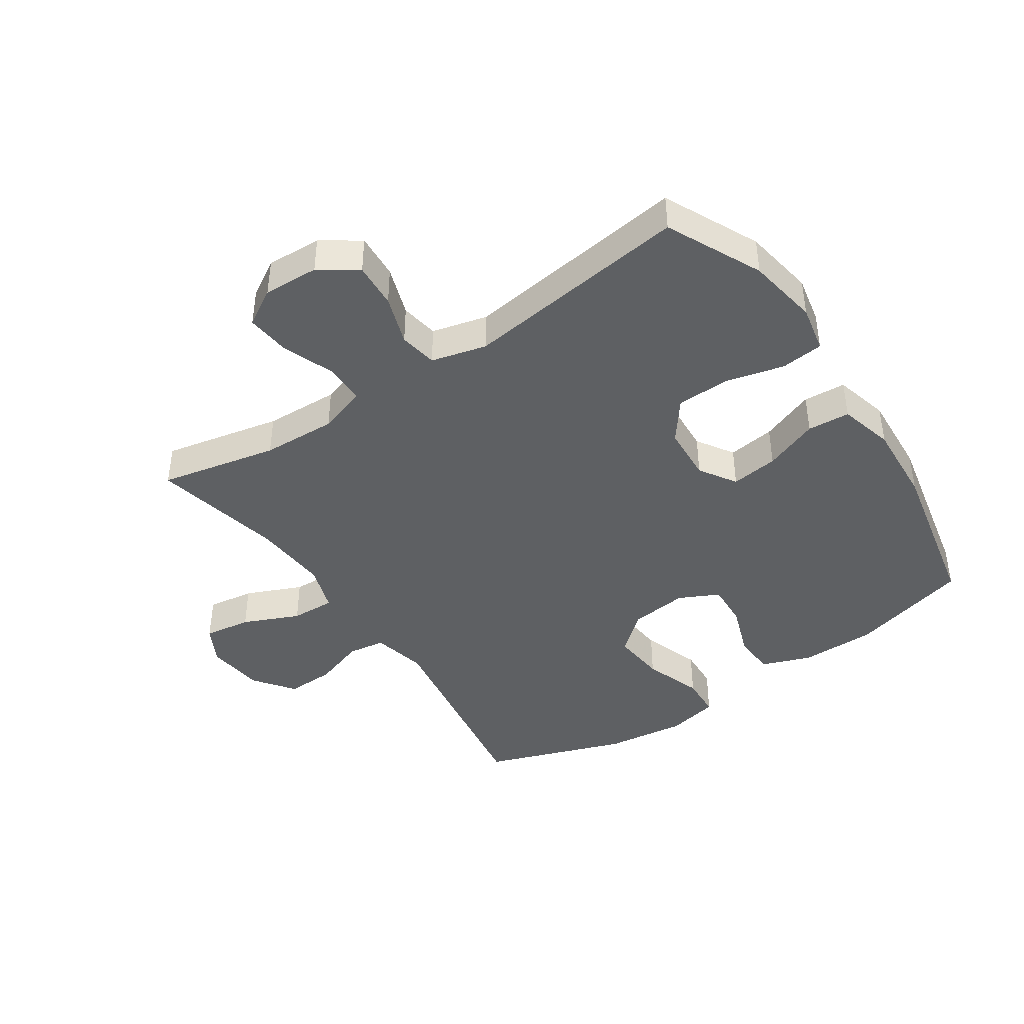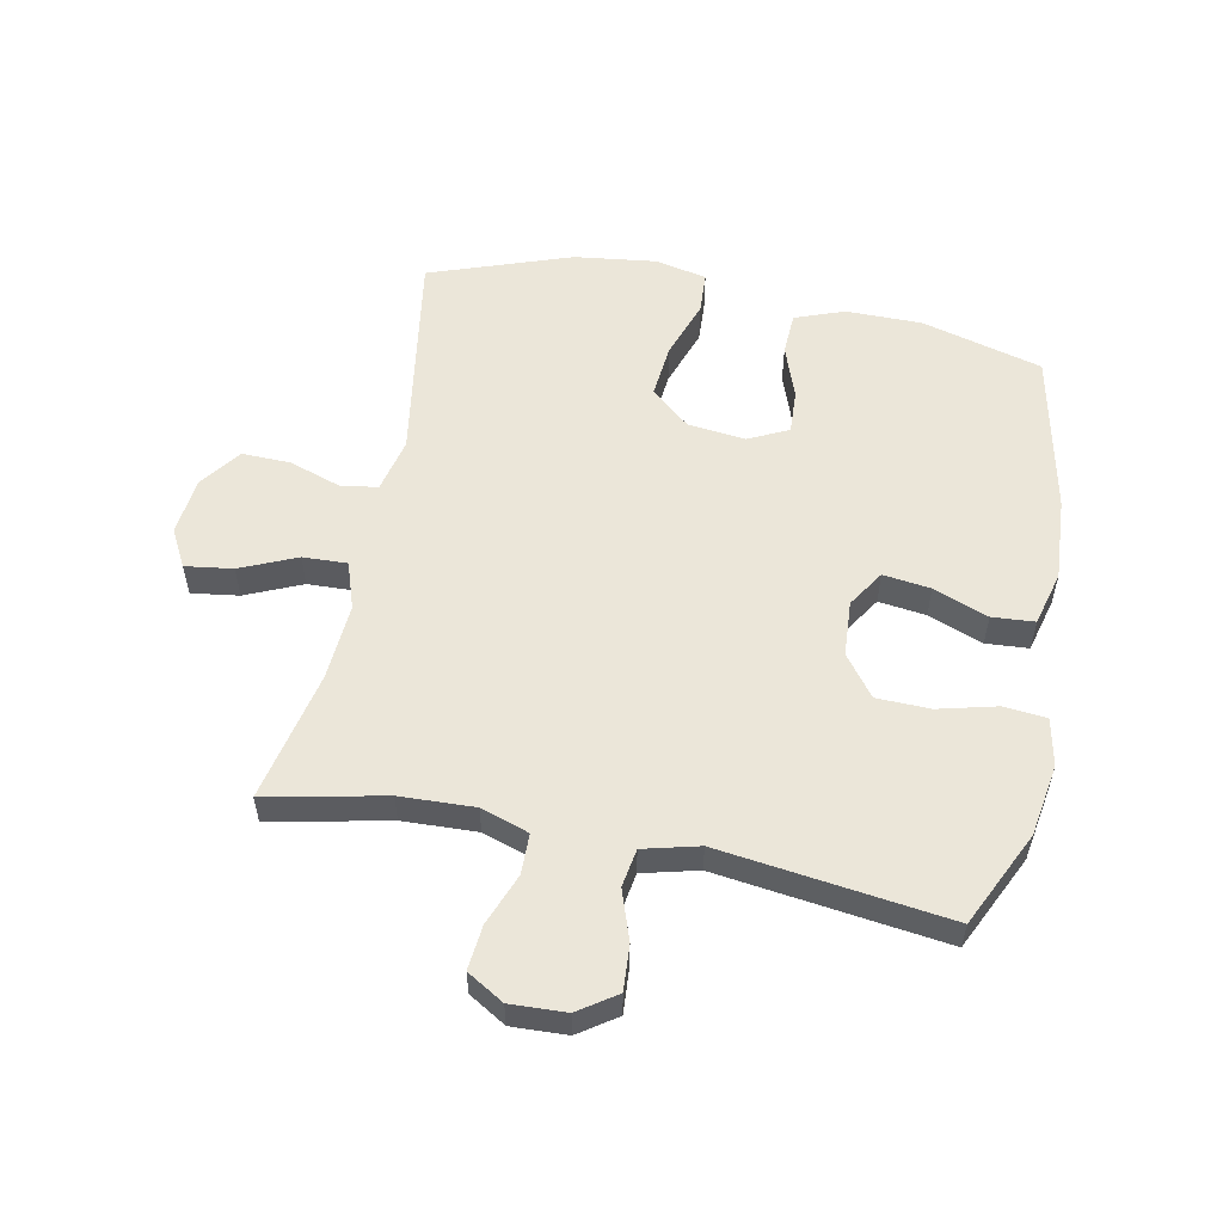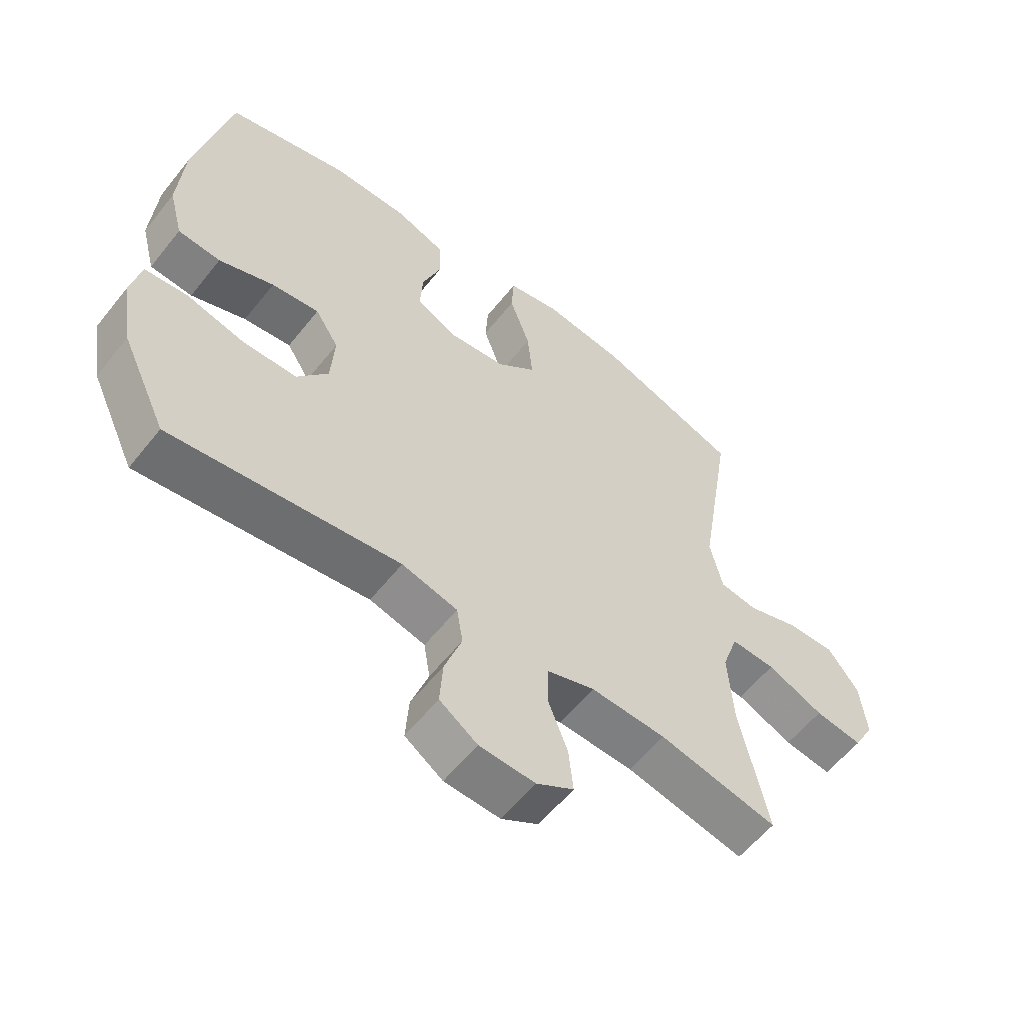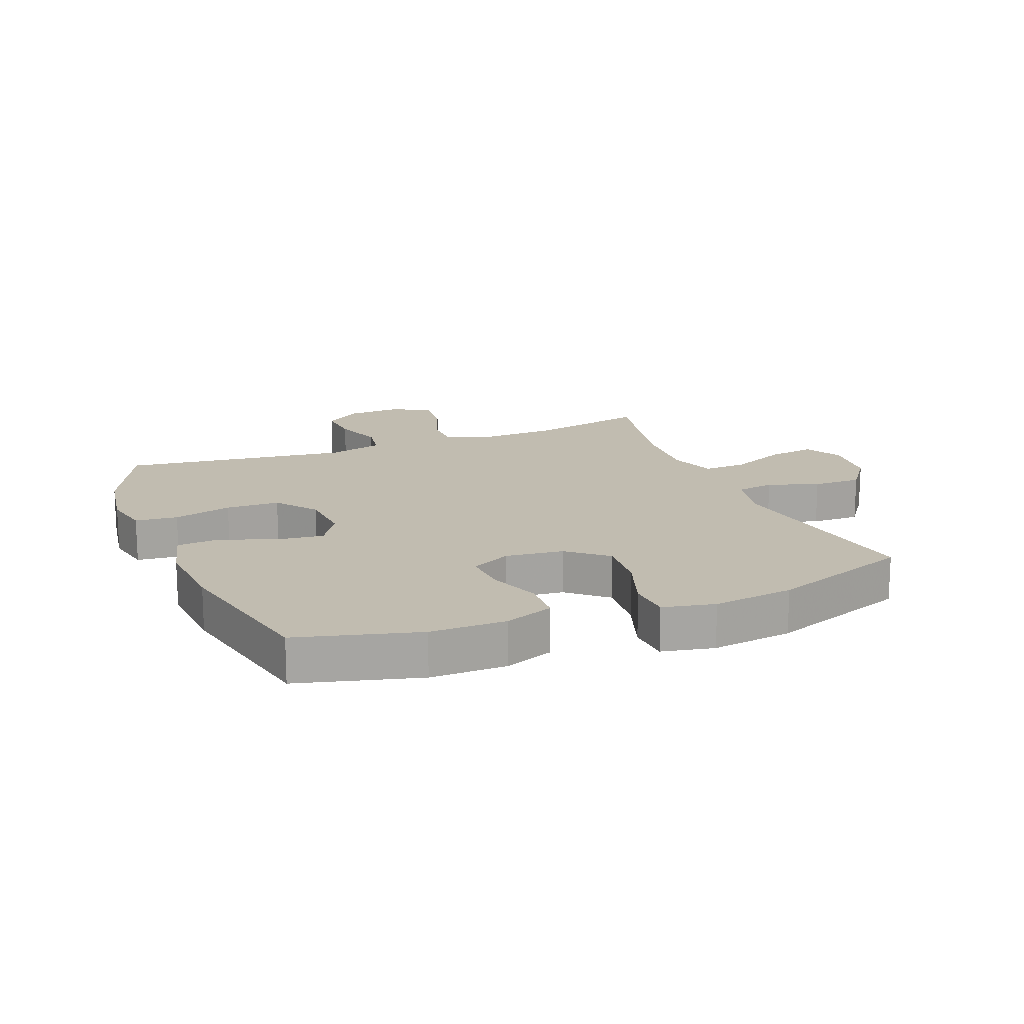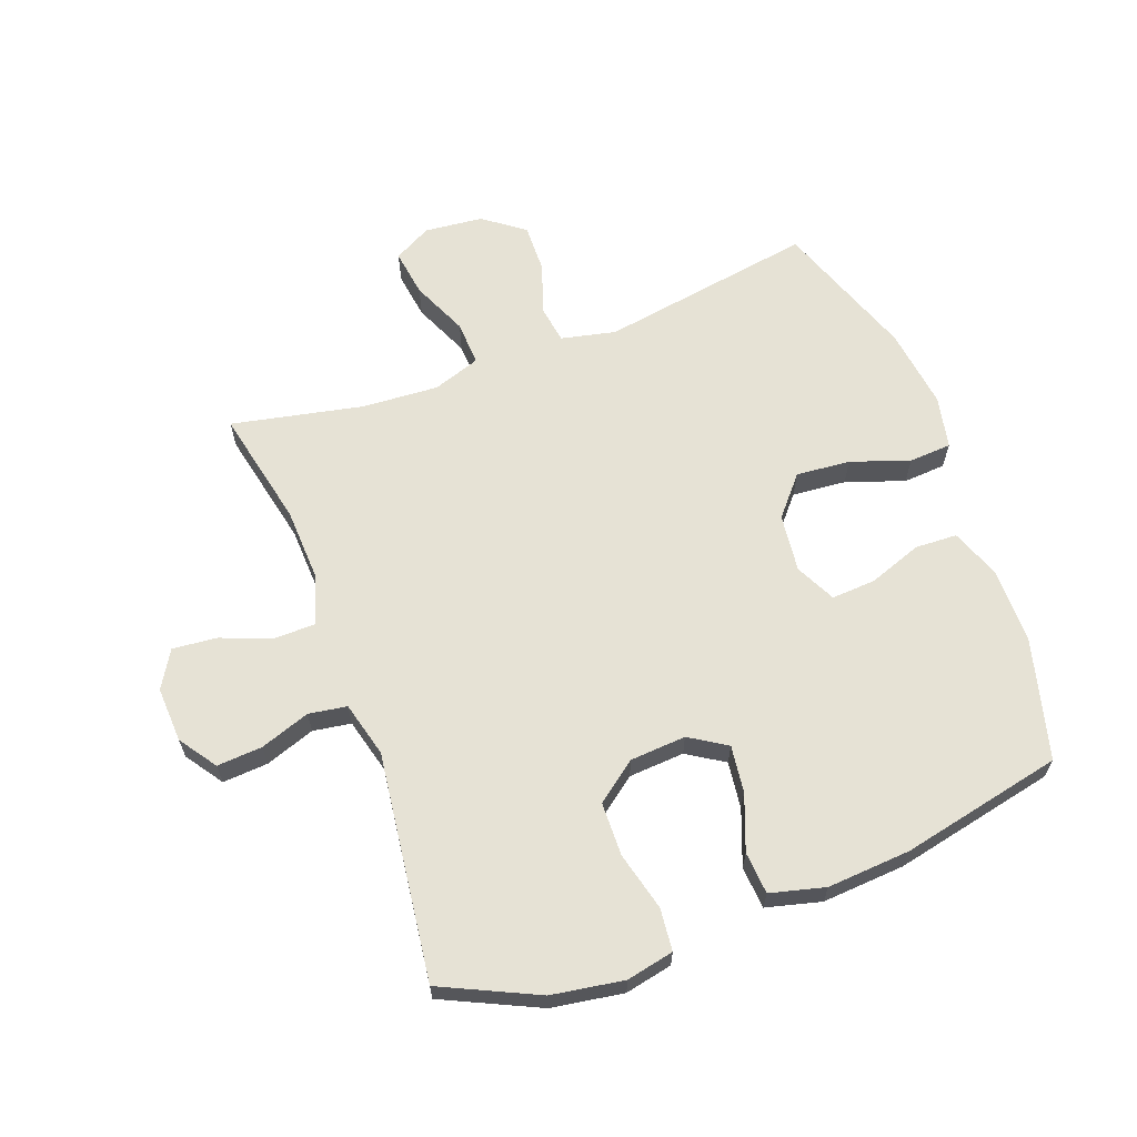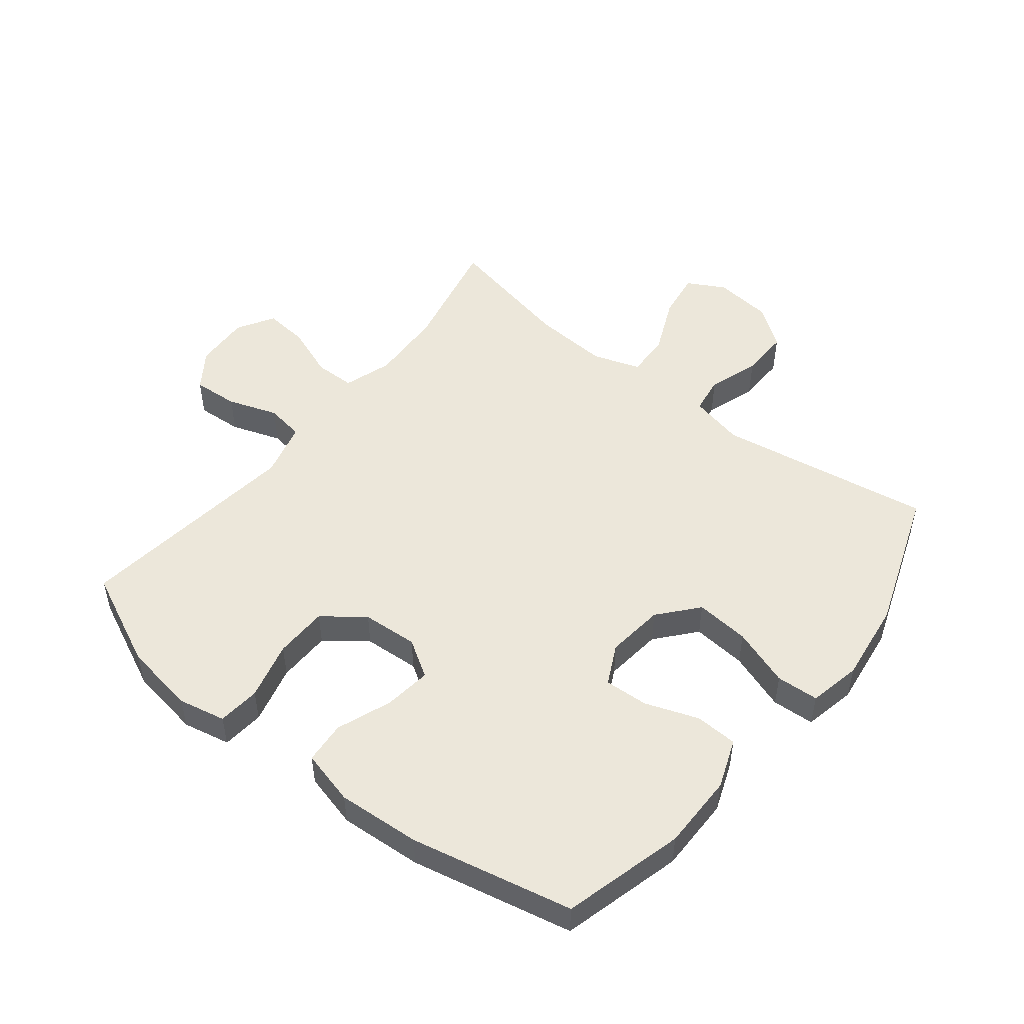
<metadata>
{"format":"obj","ext":"obj","renderer":"f3d","projection":"perspective","resolution":1024,"background":"white","views":[{"elev":-42.4,"azim":-145.9,"up":"+Y"},{"elev":55.5,"azim":-168.6,"up":"+Y"},{"elev":-58.4,"azim":-38.2,"up":"+Z"},{"elev":16.6,"azim":-21.9,"up":"+Y"},{"elev":64.0,"azim":-110.5,"up":"+Y"},{"elev":50.6,"azim":-51.7,"up":"+Y"}]}
</metadata>
<code>
v 0.5 0.07 0.5
v 0.444 0.07 0.151
v 0.464 0.07 0.062
v 0.525 0.07 0.053
v 0.608 0.07 0.081
v 0.687 0.07 0.083
v 0.736 0.07 0.017
v 0.746 0.07 -0.078
v 0.713 0.07 -0.139
v 0.636 0.07 -0.128
v 0.545 0.07 -0.088
v 0.473 0.07 -0.085
v 0.447 0.07 -0.162
v 0.455 0.07 -0.286
v 0.5 0.07 -0.5
v 0.308 0.07 -0.459
v 0.187 0.07 -0.454
v 0.109 0.07 -0.48
v 0.108 0.07 -0.546
v 0.14 0.07 -0.63
v 0.147 0.07 -0.702
v 0.087 0.07 -0.738
v -0.003 0.07 -0.734
v -0.064 0.07 -0.692
v -0.059 0.07 -0.618
v -0.031 0.07 -0.537
v -0.041 0.07 -0.475
v -0.131 0.07 -0.452
v -0.5 0.07 -0.5
v -0.573 0.07 -0.345
v -0.592 0.07 -0.228
v -0.576 0.07 -0.151
v -0.507 0.07 -0.144
v -0.412 0.07 -0.168
v -0.325 0.07 -0.166
v -0.275 0.07 -0.1
v -0.269 0.07 -0.009
v -0.307 0.07 0.051
v -0.384 0.07 0.041
v -0.473 0.07 0.007
v -0.542 0.07 0.012
v -0.565 0.07 0.101
v -0.556 0.07 0.236
v -0.5 0.07 0.5
v -0.303 0.07 0.553
v -0.18 0.07 0.553
v -0.1 0.07 0.523
v -0.097 0.07 0.454
v -0.128 0.07 0.368
v -0.132 0.07 0.296
v -0.067 0.07 0.264
v 0.027 0.07 0.275
v 0.09 0.07 0.329
v 0.082 0.07 0.417
v 0.049 0.07 0.512
v 0.053 0.07 0.581
v 0.138 0.07 0.599
v 0.27 0.07 0.582
v 0.5 0 0.5
v 0.444 0 0.151
v 0.464 0 0.062
v 0.525 0 0.053
v 0.608 0 0.081
v 0.687 0 0.083
v 0.736 0 0.017
v 0.746 0 -0.078
v 0.713 0 -0.139
v 0.636 0 -0.128
v 0.545 0 -0.088
v 0.473 0 -0.085
v 0.447 0 -0.162
v 0.455 0 -0.286
v 0.5 0 -0.5
v 0.308 0 -0.459
v 0.187 0 -0.454
v 0.109 0 -0.48
v 0.108 0 -0.546
v 0.14 0 -0.63
v 0.147 0 -0.702
v 0.087 0 -0.738
v -0.003 0 -0.734
v -0.064 0 -0.692
v -0.059 0 -0.618
v -0.031 0 -0.537
v -0.041 0 -0.475
v -0.131 0 -0.452
v -0.5 0 -0.5
v -0.573 0 -0.345
v -0.592 0 -0.228
v -0.576 0 -0.151
v -0.507 0 -0.144
v -0.412 0 -0.168
v -0.325 0 -0.166
v -0.275 0 -0.1
v -0.269 0 -0.009
v -0.307 0 0.051
v -0.384 0 0.041
v -0.473 0 0.007
v -0.542 0 0.012
v -0.565 0 0.101
v -0.556 0 0.236
v -0.5 0 0.5
v -0.303 0 0.553
v -0.18 0 0.553
v -0.1 0 0.523
v -0.097 0 0.454
v -0.128 0 0.368
v -0.132 0 0.296
v -0.067 0 0.264
v 0.027 0 0.275
v 0.09 0 0.329
v 0.082 0 0.417
v 0.049 0 0.512
v 0.053 0 0.581
v 0.138 0 0.599
v 0.27 0 0.582
f 58 1 2
f 57 58 2
f 56 57 2
f 55 56 2
f 54 55 2
f 53 54 2 3
f 52 53 3
f 51 52 3
f 47 48 49
f 46 47 49
f 45 46 49
f 44 45 49
f 43 44 49
f 42 43 49
f 41 42 49
f 40 41 49
f 39 40 49
f 38 39 49 50
f 37 38 50 51
f 32 33 34
f 31 32 34
f 30 31 34
f 29 30 34
f 28 29 34
f 27 28 34 35
f 24 25 26
f 23 24 26
f 22 23 26
f 21 22 26
f 20 21 26
f 19 20 26
f 18 19 26 27
f 27 35 36
f 18 27 36
f 17 18 36
f 14 15 16
f 36 37 51
f 17 36 51
f 16 17 51
f 14 16 51
f 13 14 51
f 9 10 11
f 8 9 11
f 7 8 11
f 6 7 11
f 5 6 11
f 4 5 11
f 12 13 51 3
f 3 4 11 12
f 60 59 116
f 60 116 115
f 60 115 114
f 60 114 113
f 60 113 112
f 61 60 112 111
f 61 111 110
f 61 110 109
f 107 106 105
f 107 105 104
f 107 104 103
f 107 103 102
f 107 102 101
f 107 101 100
f 107 100 99
f 107 99 98
f 107 98 97
f 108 107 97 96
f 109 108 96 95
f 92 91 90
f 92 90 89
f 92 89 88
f 92 88 87
f 92 87 86
f 93 92 86 85
f 84 83 82
f 84 82 81
f 84 81 80
f 84 80 79
f 84 79 78
f 84 78 77
f 85 84 77 76
f 94 93 85
f 94 85 76
f 94 76 75
f 74 73 72
f 109 95 94
f 109 94 75
f 109 75 74
f 109 74 72
f 109 72 71
f 69 68 67
f 69 67 66
f 69 66 65
f 69 65 64
f 69 64 63
f 69 63 62
f 61 109 71 70
f 70 69 62 61
f 1 59 60 2
f 2 60 61 3
f 3 61 62 4
f 4 62 63 5
f 5 63 64 6
f 6 64 65 7
f 7 65 66 8
f 8 66 67 9
f 9 67 68 10
f 10 68 69 11
f 11 69 70 12
f 12 70 71 13
f 13 71 72 14
f 14 72 73 15
f 15 73 74 16
f 16 74 75 17
f 17 75 76 18
f 18 76 77 19
f 19 77 78 20
f 20 78 79 21
f 21 79 80 22
f 22 80 81 23
f 23 81 82 24
f 24 82 83 25
f 25 83 84 26
f 26 84 85 27
f 27 85 86 28
f 28 86 87 29
f 29 87 88 30
f 30 88 89 31
f 31 89 90 32
f 32 90 91 33
f 33 91 92 34
f 34 92 93 35
f 35 93 94 36
f 36 94 95 37
f 37 95 96 38
f 38 96 97 39
f 39 97 98 40
f 40 98 99 41
f 41 99 100 42
f 42 100 101 43
f 43 101 102 44
f 44 102 103 45
f 45 103 104 46
f 46 104 105 47
f 47 105 106 48
f 48 106 107 49
f 49 107 108 50
f 50 108 109 51
f 51 109 110 52
f 52 110 111 53
f 53 111 112 54
f 54 112 113 55
f 55 113 114 56
f 56 114 115 57
f 57 115 116 58
f 58 116 59 1

</code>
